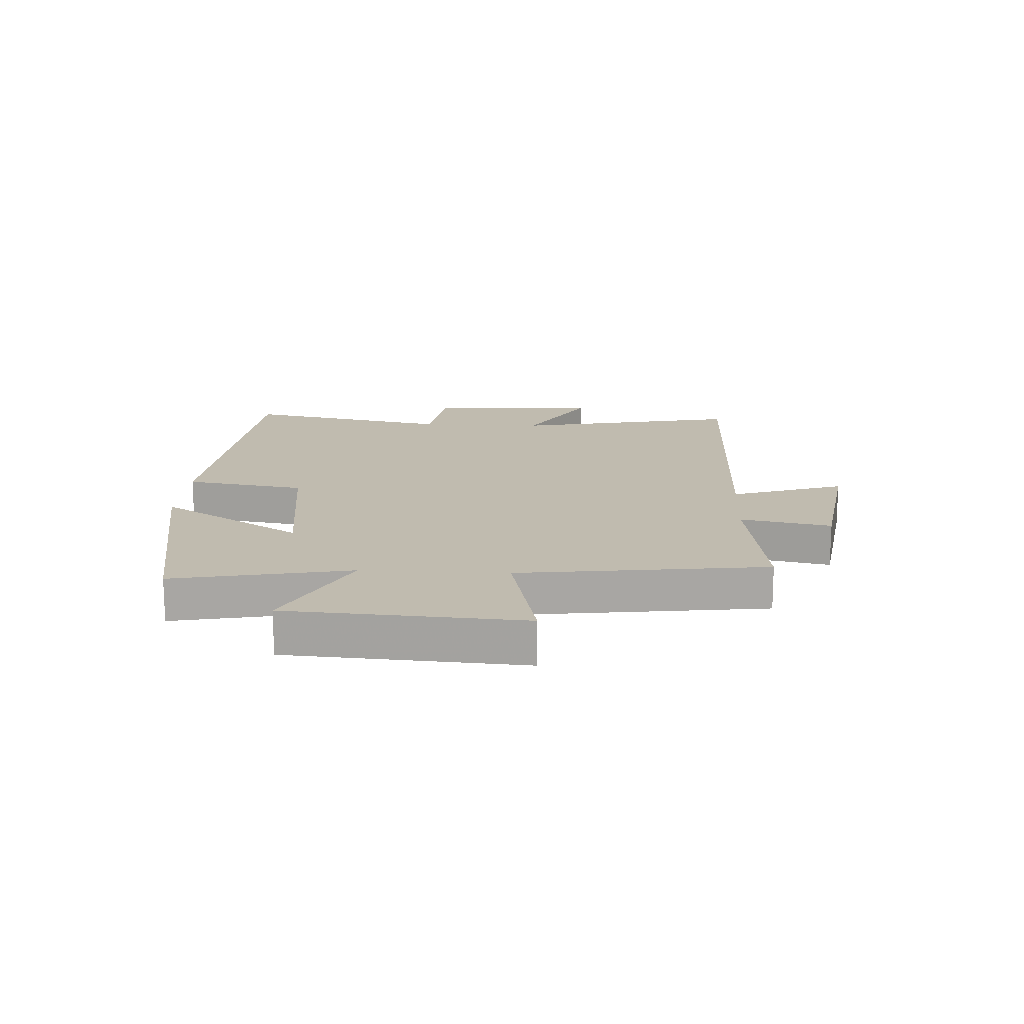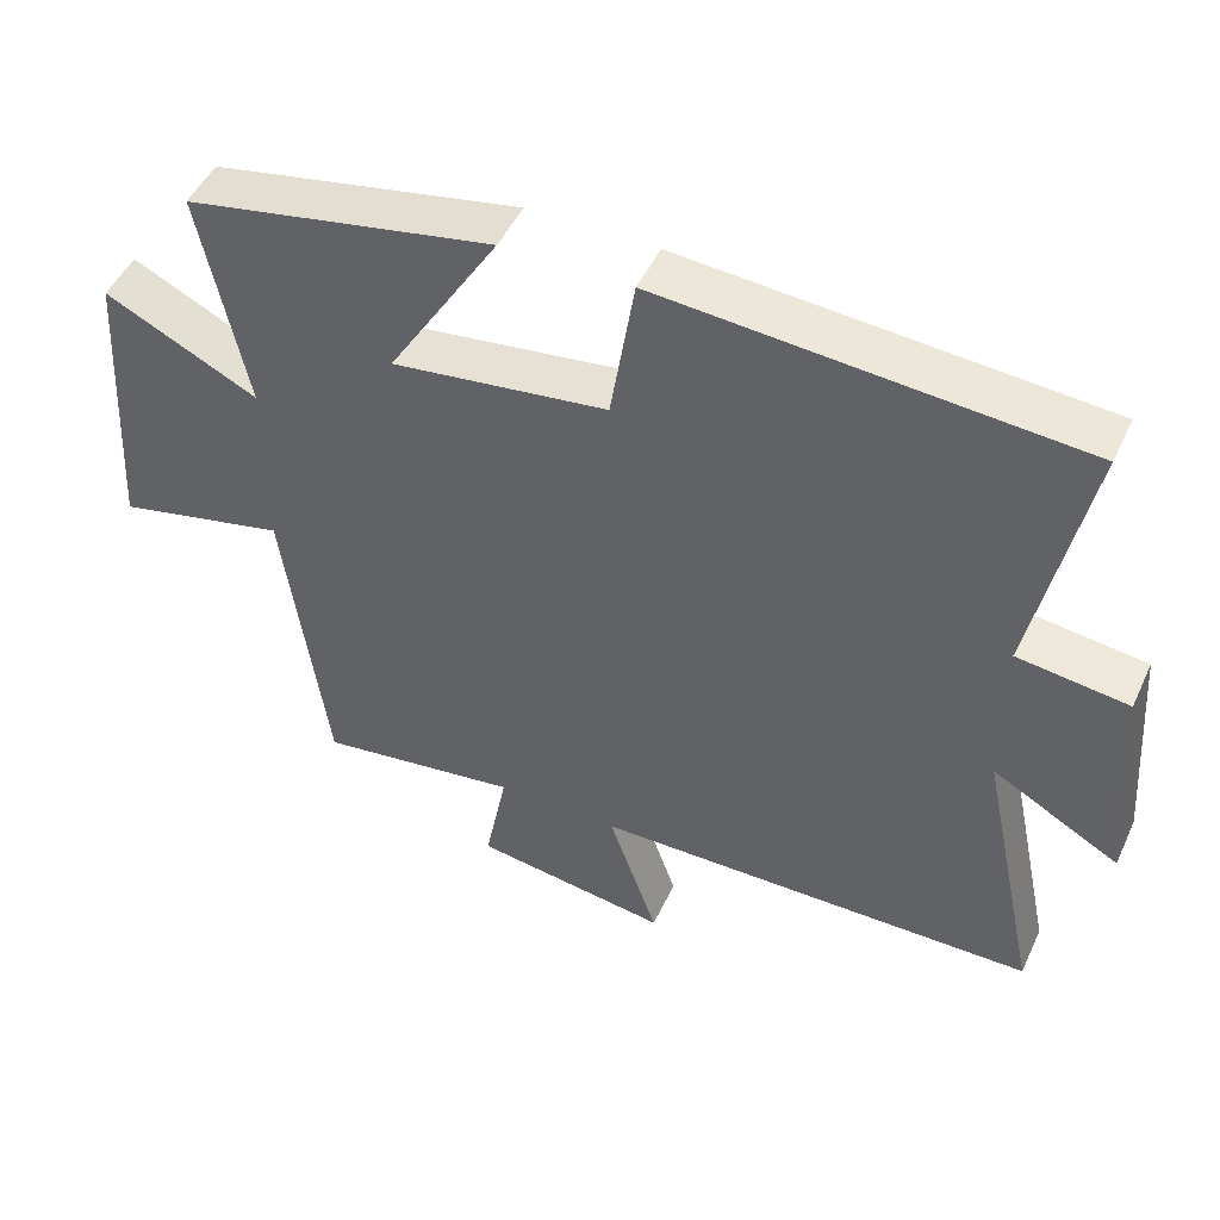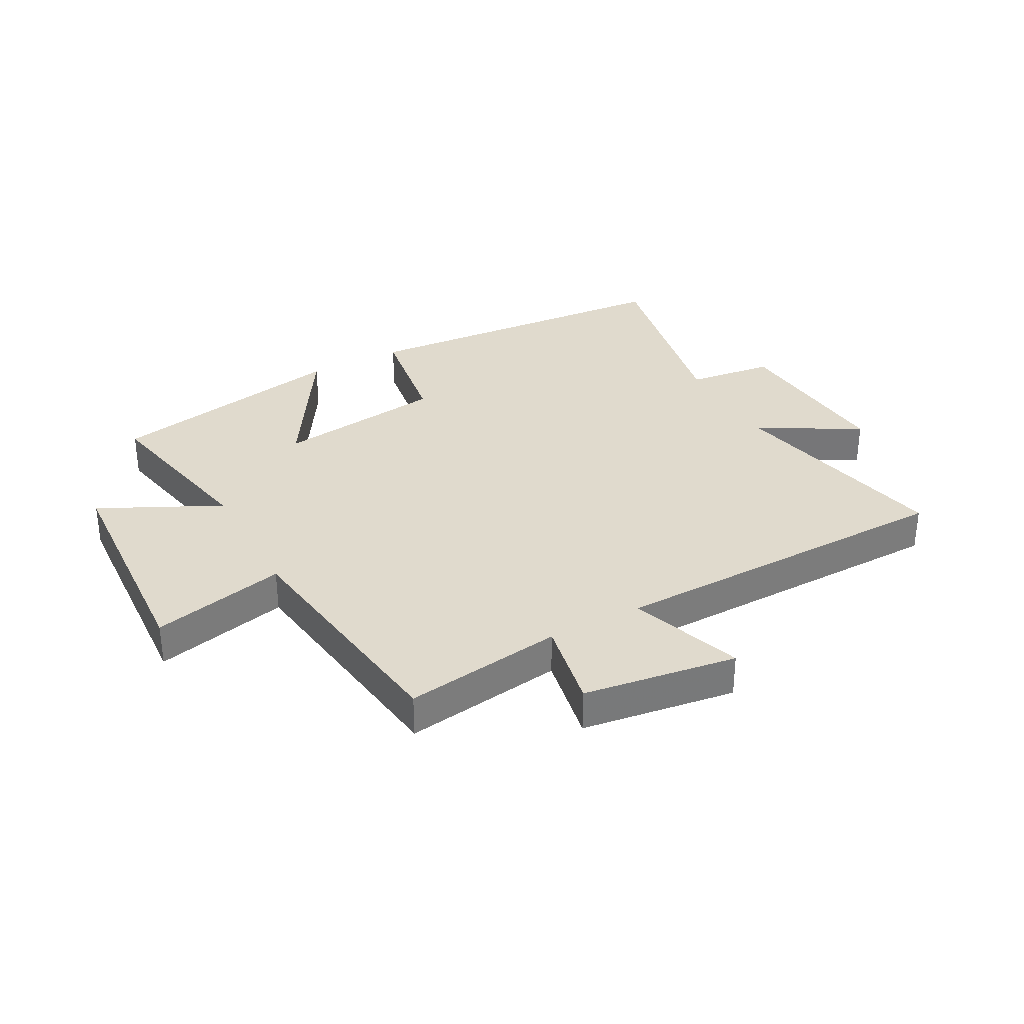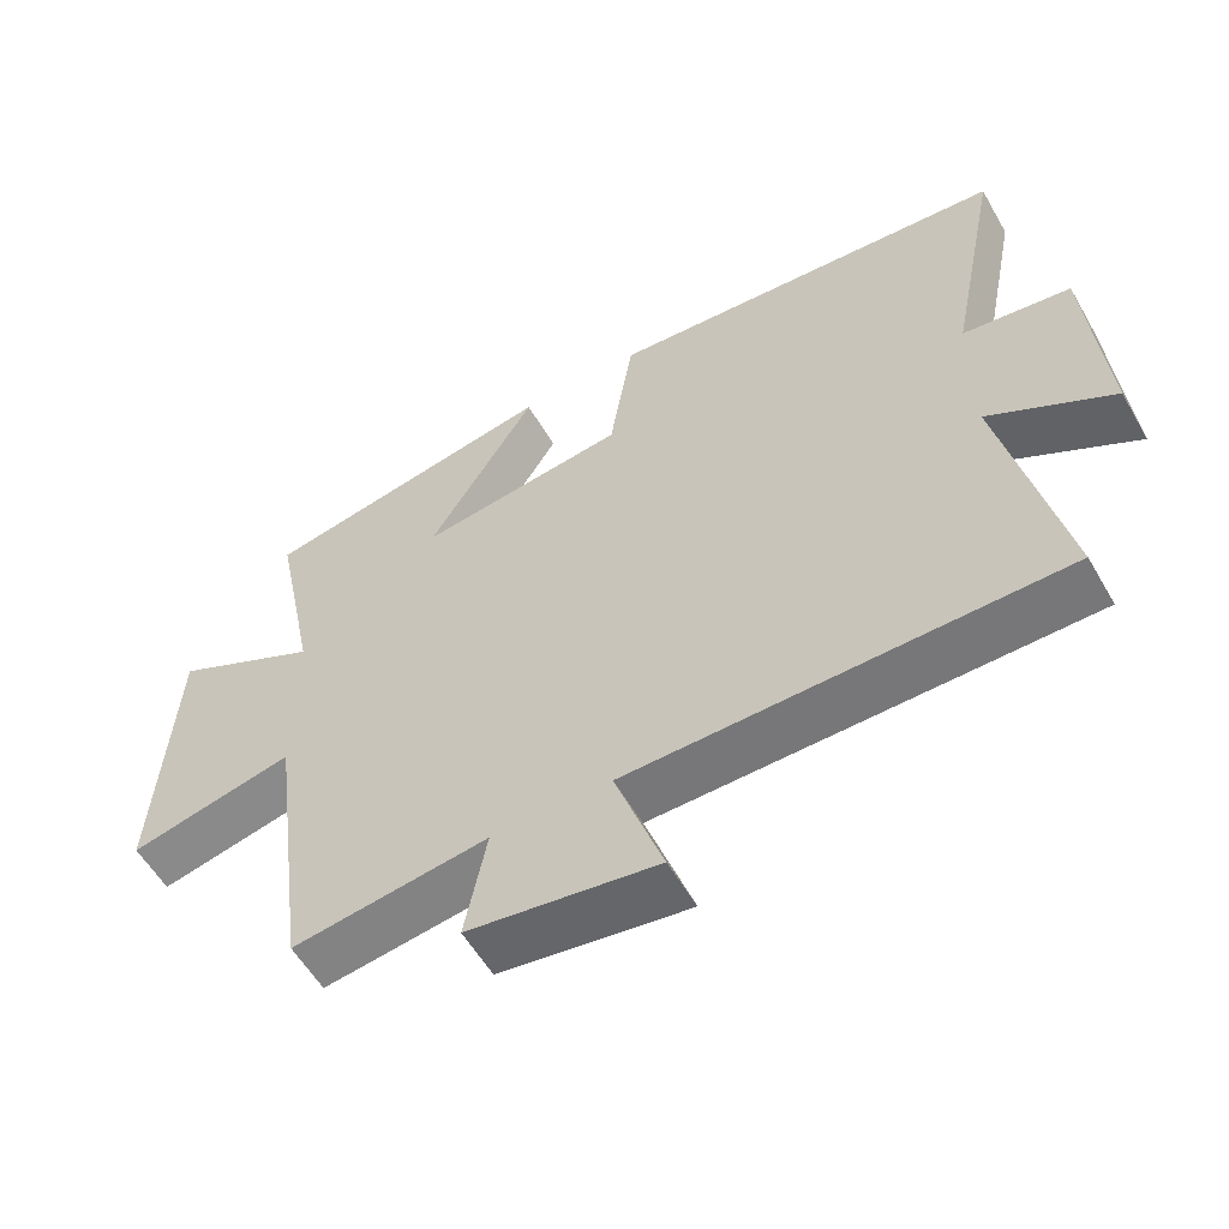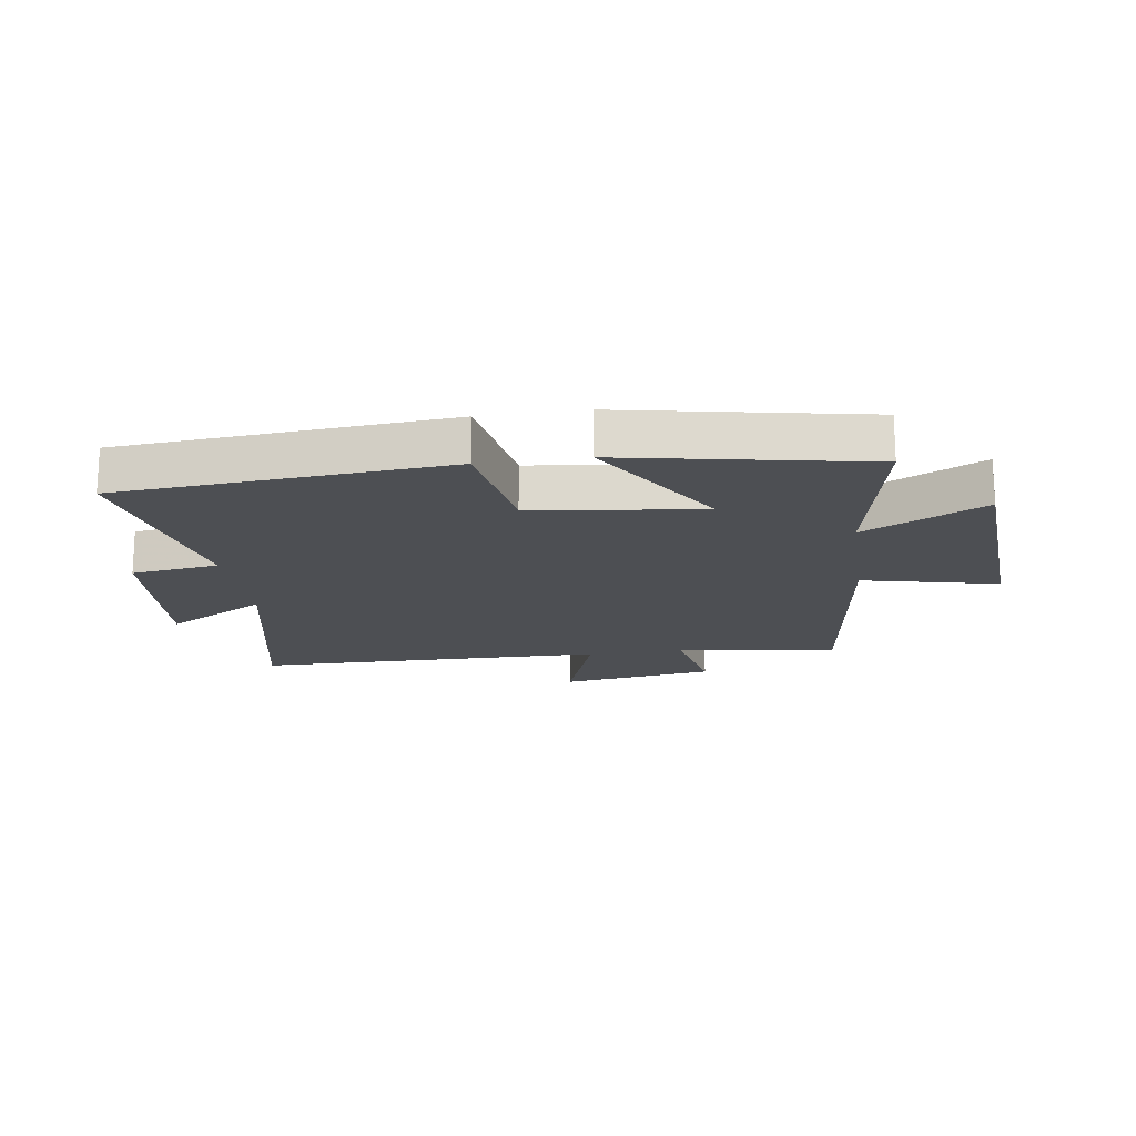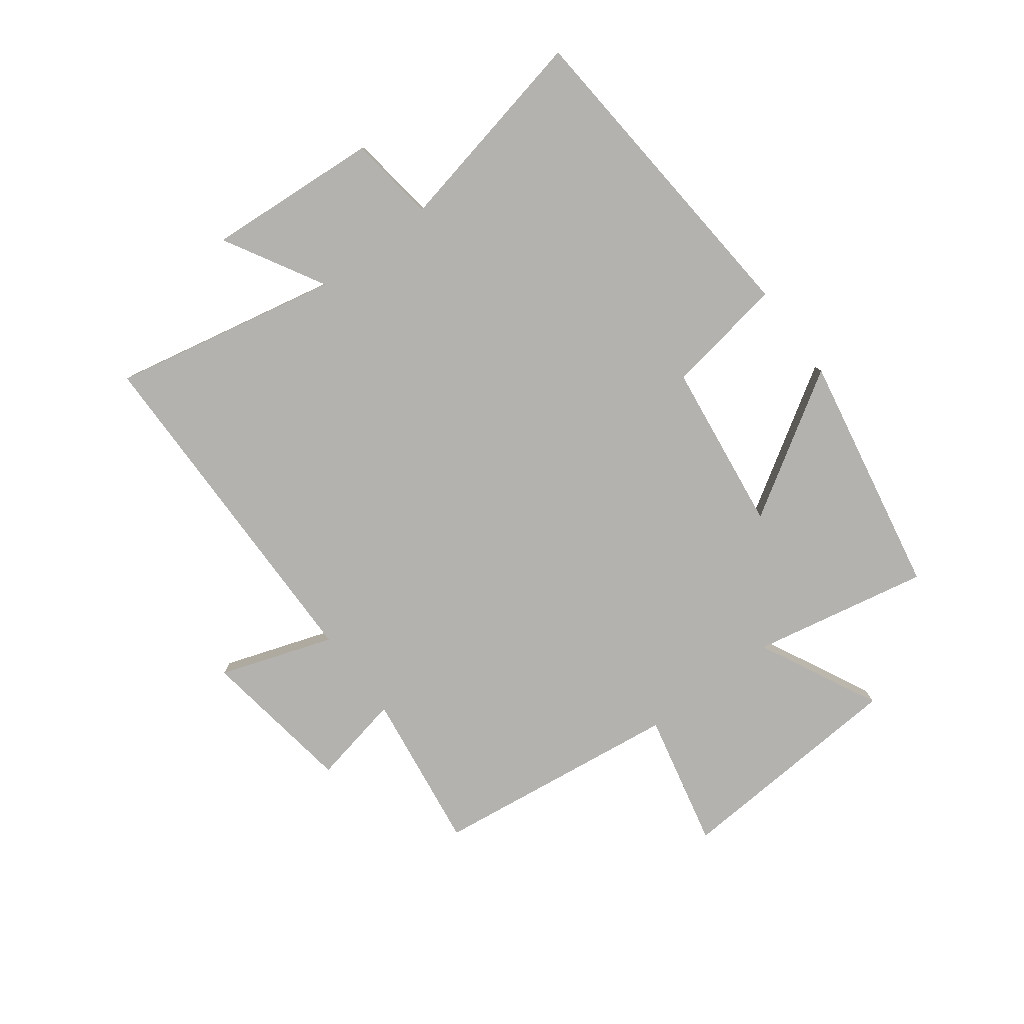
<metadata>
{"format":"obj","ext":"obj","renderer":"f3d","projection":"perspective","resolution":1024,"background":"white","views":[{"elev":16.0,"azim":93.3,"up":"+Y"},{"elev":48.6,"azim":-155.7,"up":"+Z"},{"elev":33.0,"azim":151.5,"up":"+Y"},{"elev":-56.8,"azim":-150.2,"up":"+Z"},{"elev":-17.7,"azim":8.4,"up":"+Y"},{"elev":-79.8,"azim":-52.9,"up":"+Y"}]}
</metadata>
<code>
v -0.571 0.07 0.458
v -0.018 0.07 0.5
v 0.014 0.07 0.298
v 0.3 0.07 0.26
v 0.152 0.07 0.5
v 0.561 0.07 0.421
v 0.5 0.07 0.123
v 0.703 0.07 0.223
v 0.727 0.07 -0.173
v 0.5 0.07 -0.121
v 0.444 0.07 -0.538
v 0.175 0.07 -0.5
v 0.205 0.07 -0.653
v -0.055 0.07 -0.691
v 0.011 0.07 -0.5
v -0.581 0.07 -0.492
v -0.5 0.07 -0.109
v -0.669 0.07 -0.204
v -0.647 0.07 0.088
v -0.5 0.07 0.107
v -0.571 0 0.458
v -0.018 0 0.5
v 0.014 0 0.298
v 0.3 0 0.26
v 0.152 0 0.5
v 0.561 0 0.421
v 0.5 0 0.123
v 0.703 0 0.223
v 0.727 0 -0.173
v 0.5 0 -0.121
v 0.444 0 -0.538
v 0.175 0 -0.5
v 0.205 0 -0.653
v -0.055 0 -0.691
v 0.011 0 -0.5
v -0.581 0 -0.492
v -0.5 0 -0.109
v -0.669 0 -0.204
v -0.647 0 0.088
v -0.5 0 0.107
f 17 18 19 20
f 15 16 17
f 15 17 20
f 12 13 14 15
f 12 15 20 1
f 10 11 12 1
f 7 8 9 10
f 4 5 6 7
f 3 4 7 10
f 1 2 3
f 1 3 10
f 40 39 38 37
f 37 36 35
f 40 37 35
f 35 34 33 32
f 21 40 35 32
f 21 32 31 30
f 30 29 28 27
f 27 26 25 24
f 30 27 24 23
f 23 22 21
f 30 23 21
f 1 21 22 2
f 2 22 23 3
f 3 23 24 4
f 4 24 25 5
f 5 25 26 6
f 6 26 27 7
f 7 27 28 8
f 8 28 29 9
f 9 29 30 10
f 10 30 31 11
f 11 31 32 12
f 12 32 33 13
f 13 33 34 14
f 14 34 35 15
f 15 35 36 16
f 16 36 37 17
f 17 37 38 18
f 18 38 39 19
f 19 39 40 20
f 20 40 21 1

</code>
